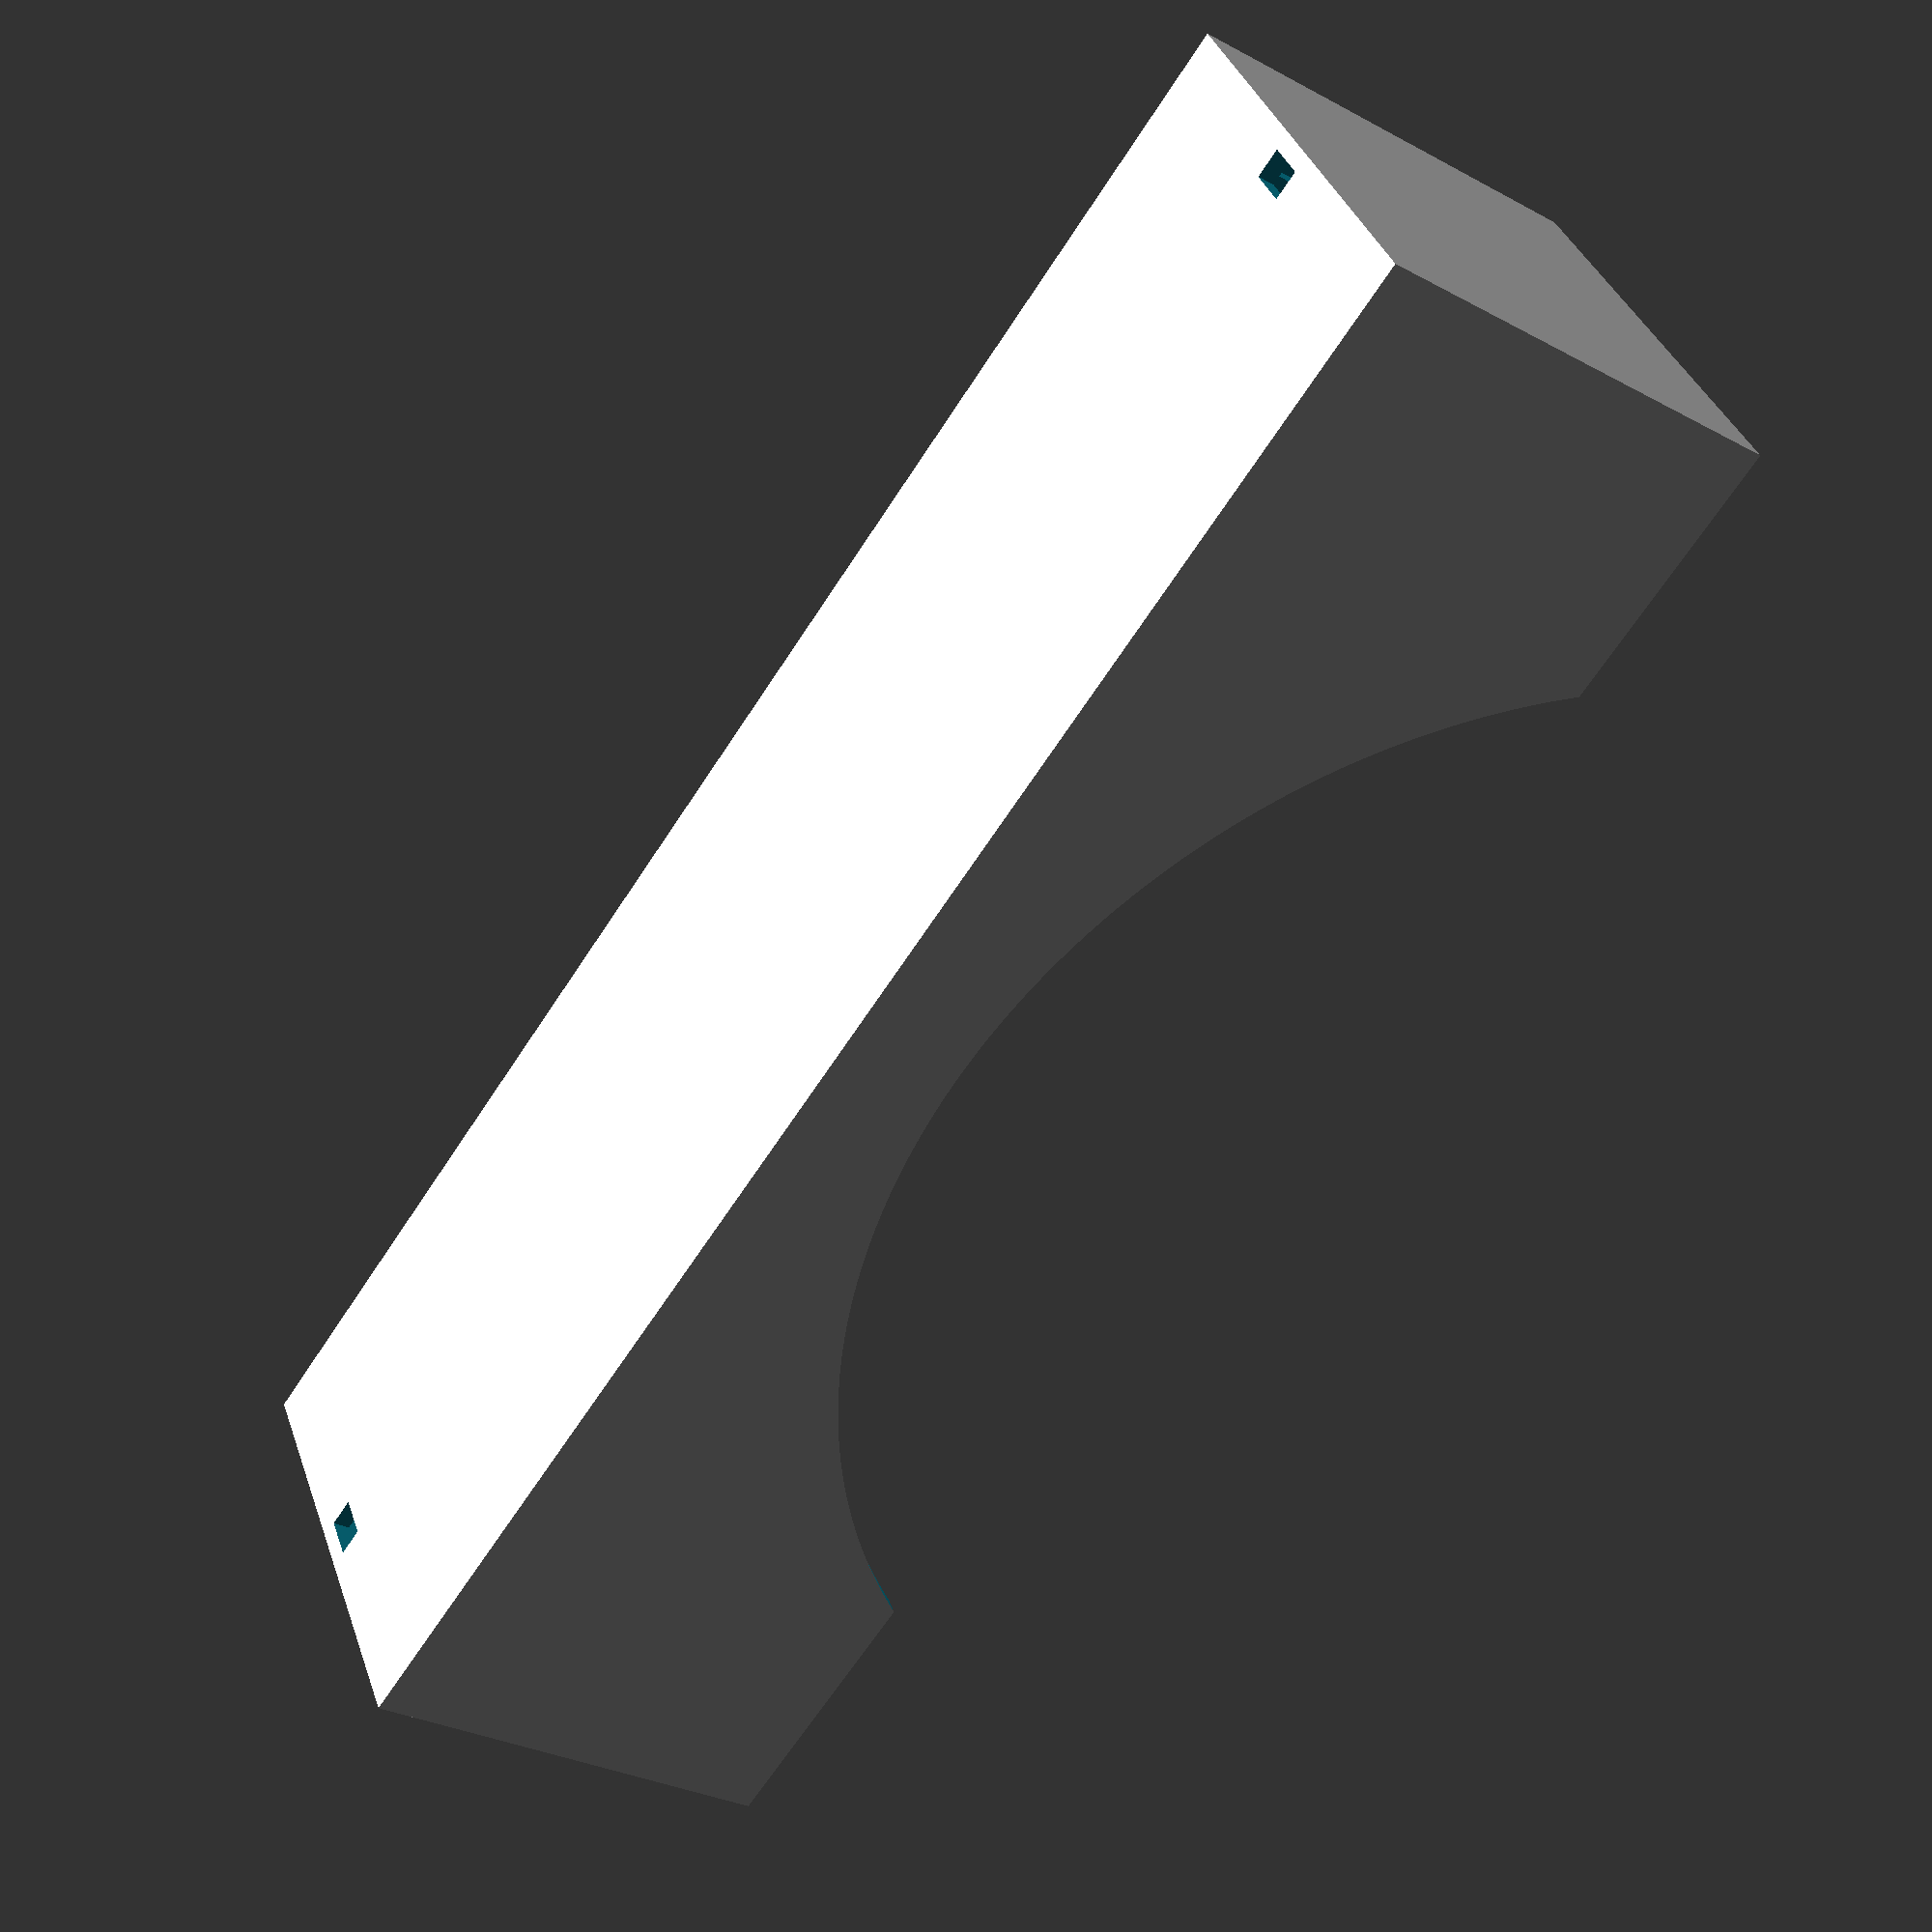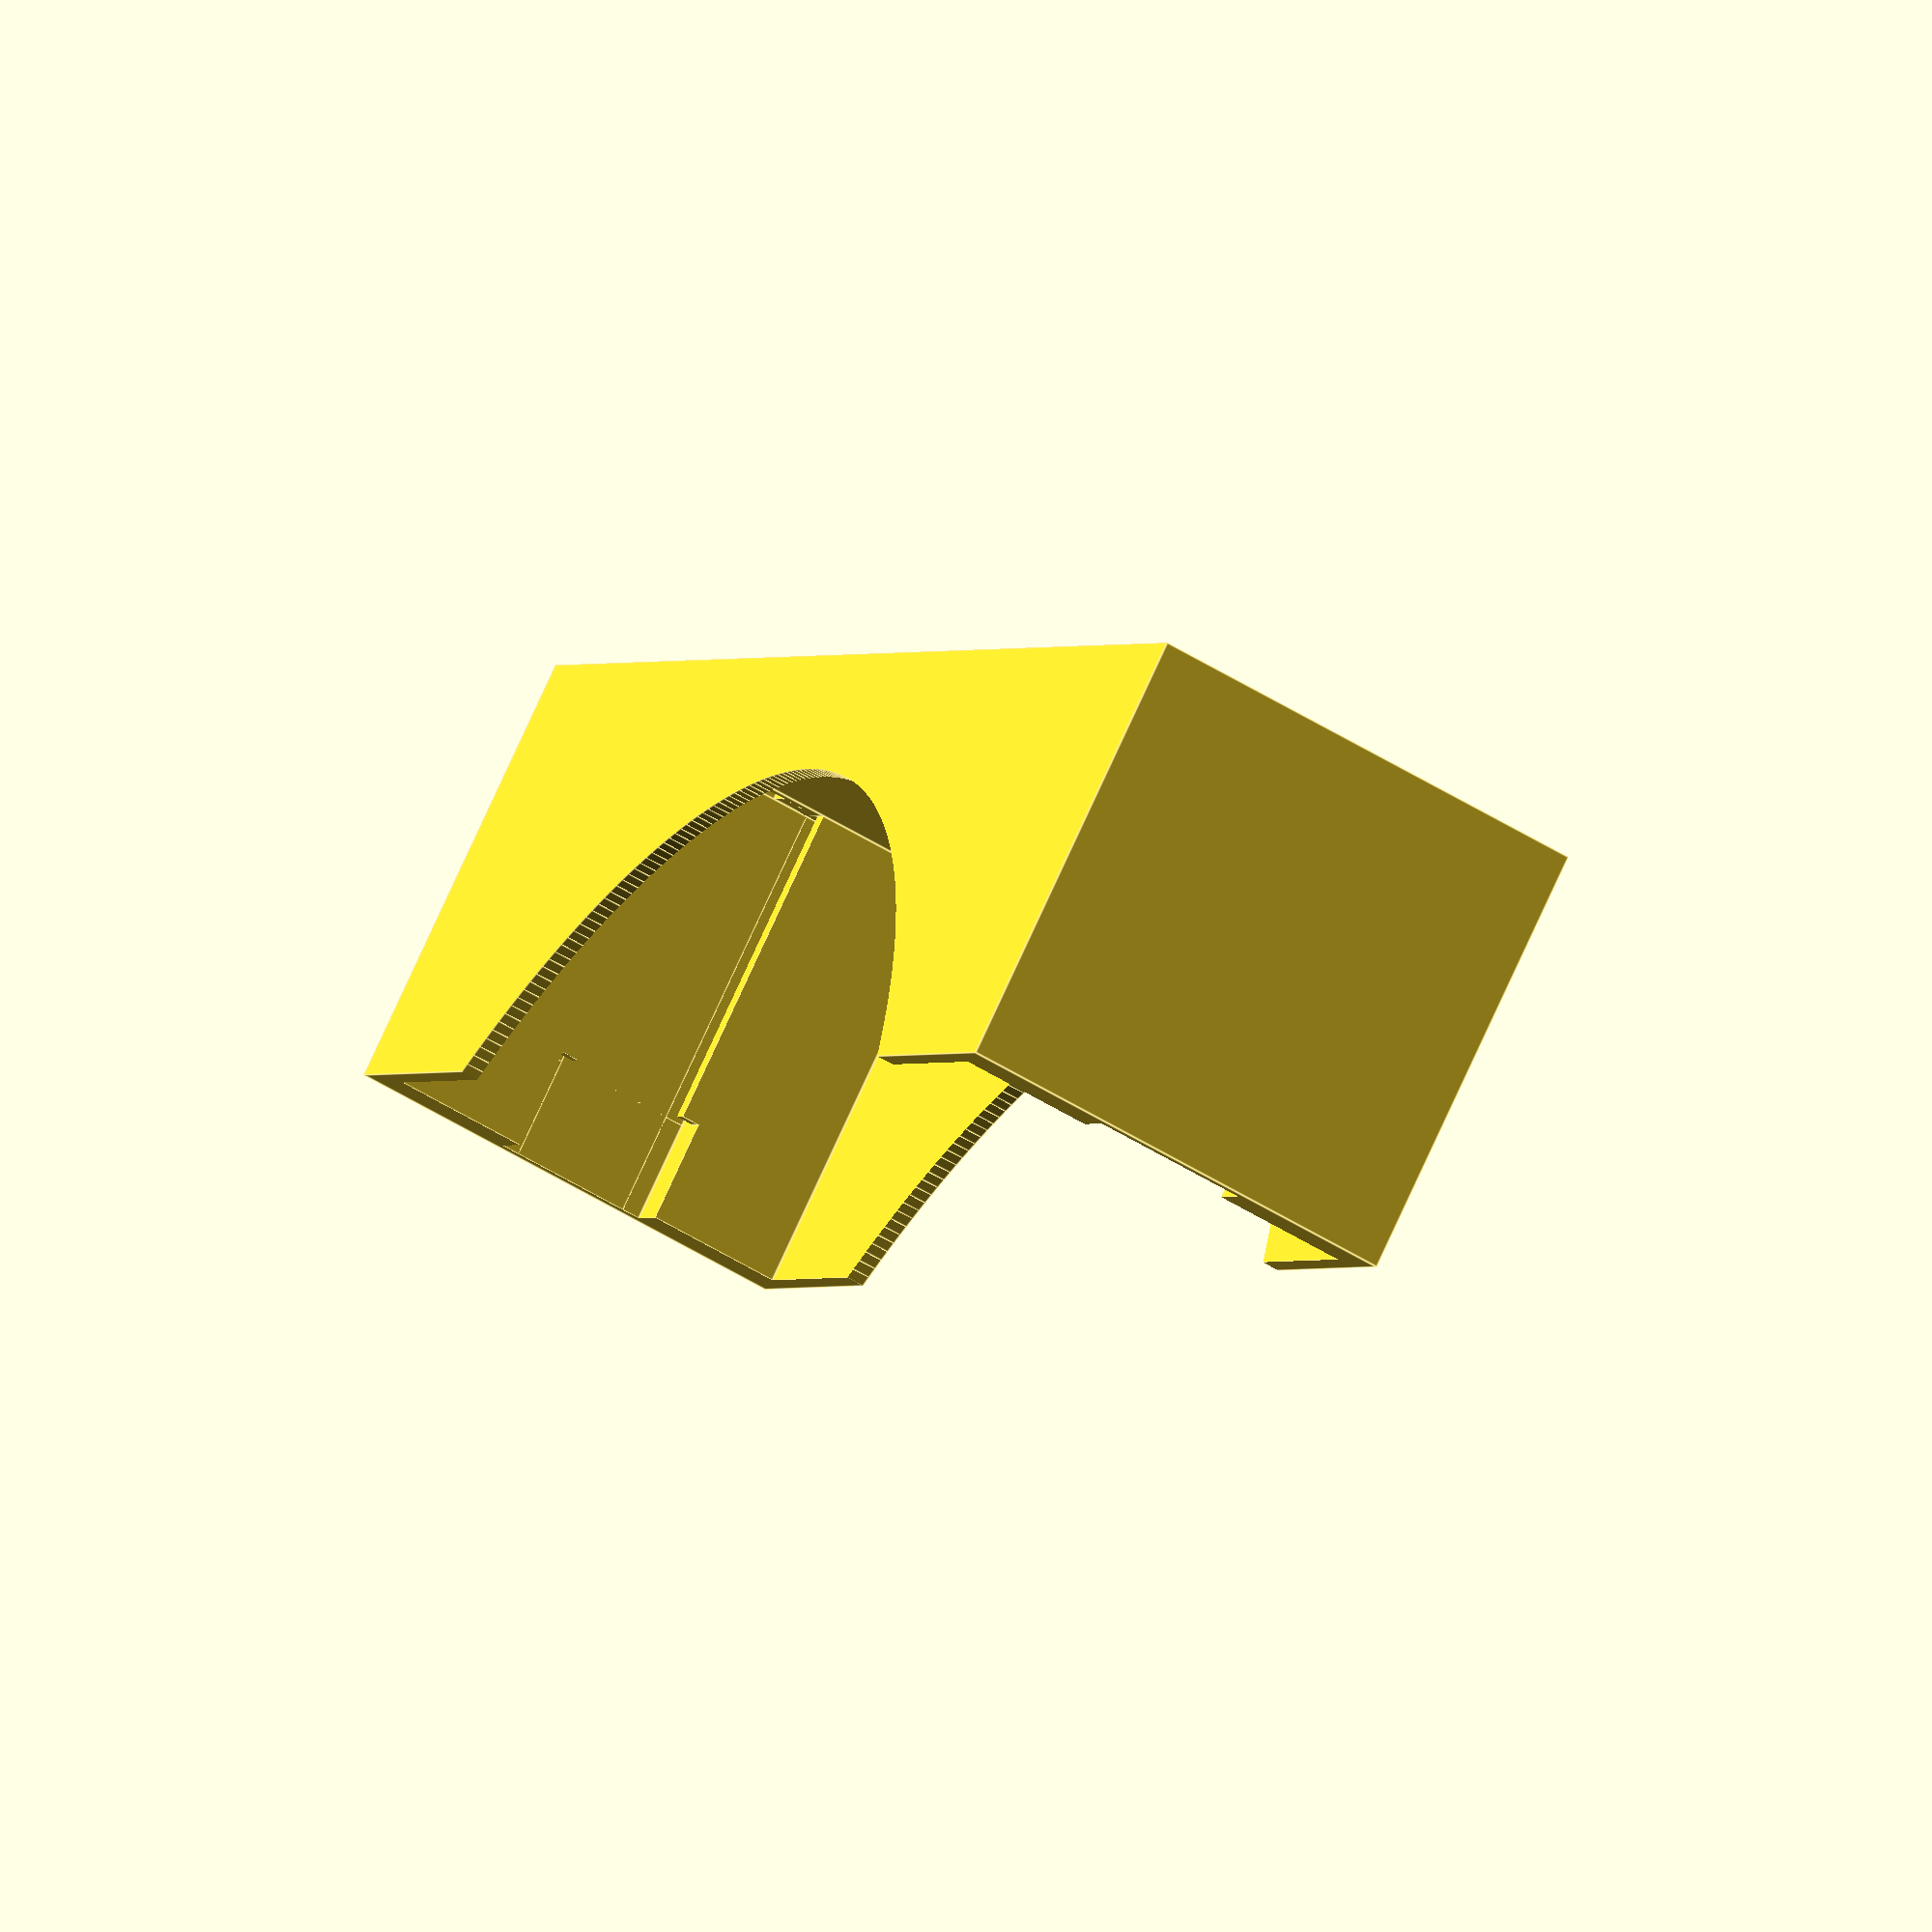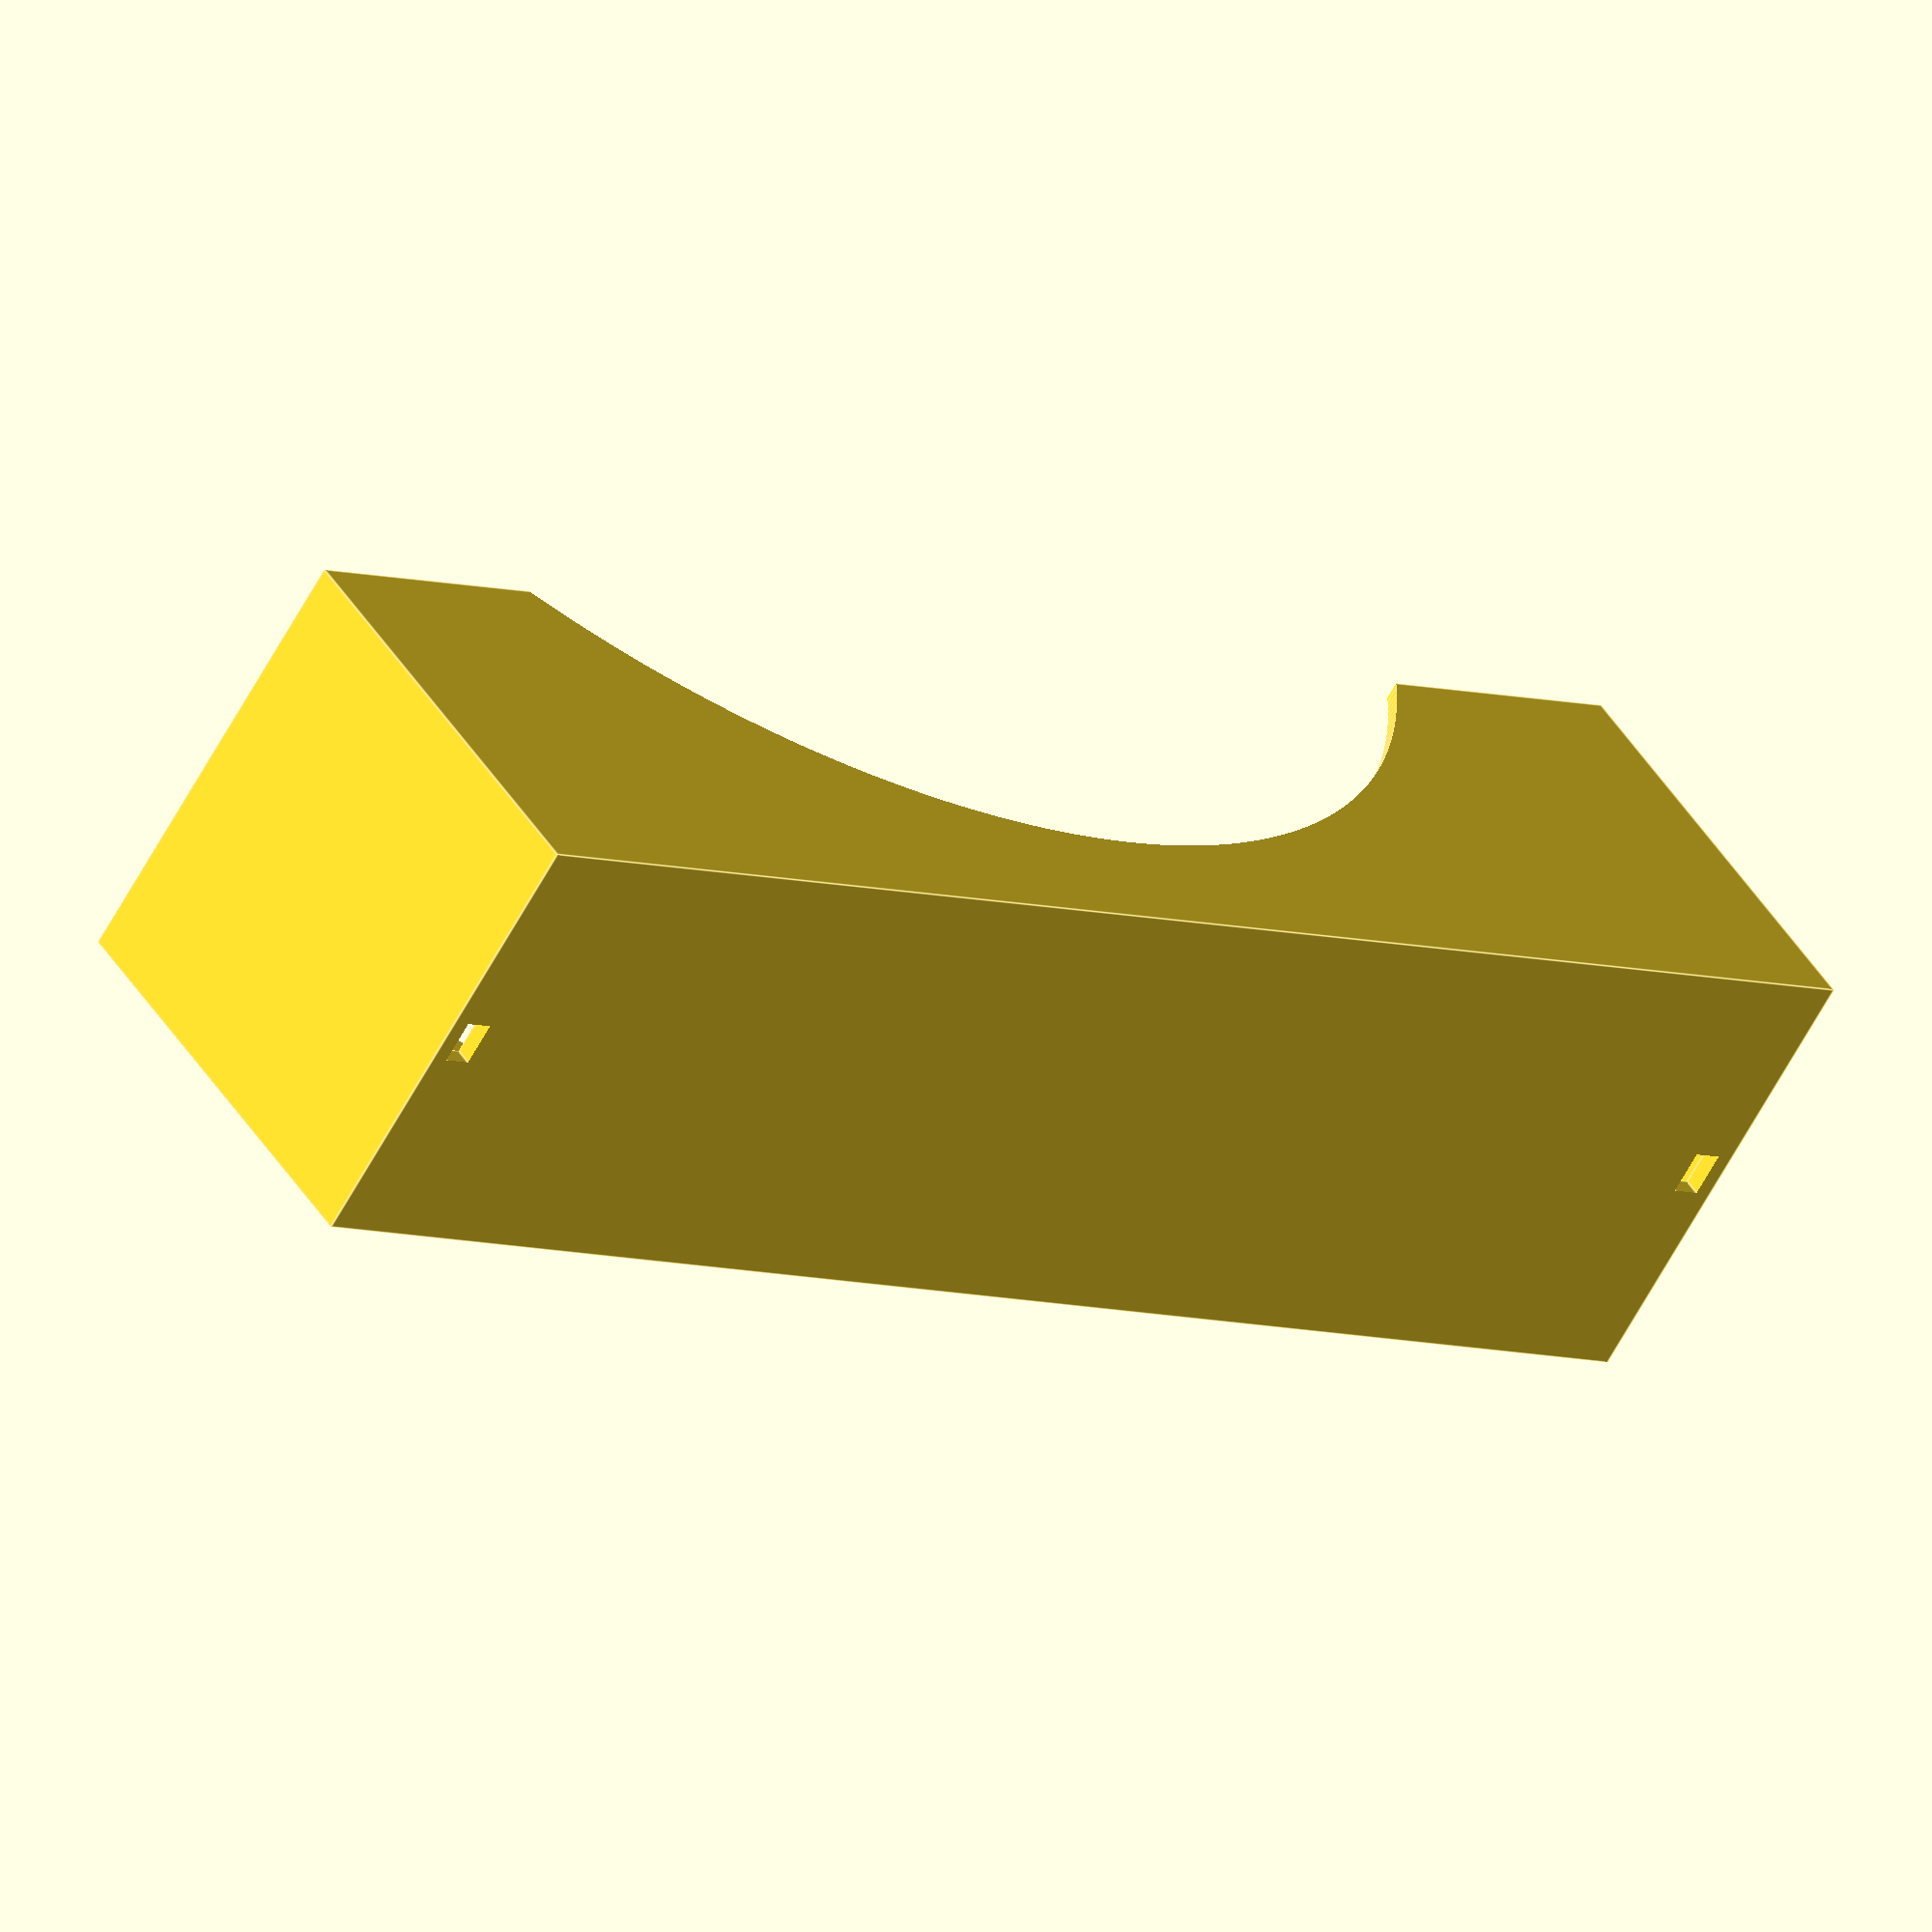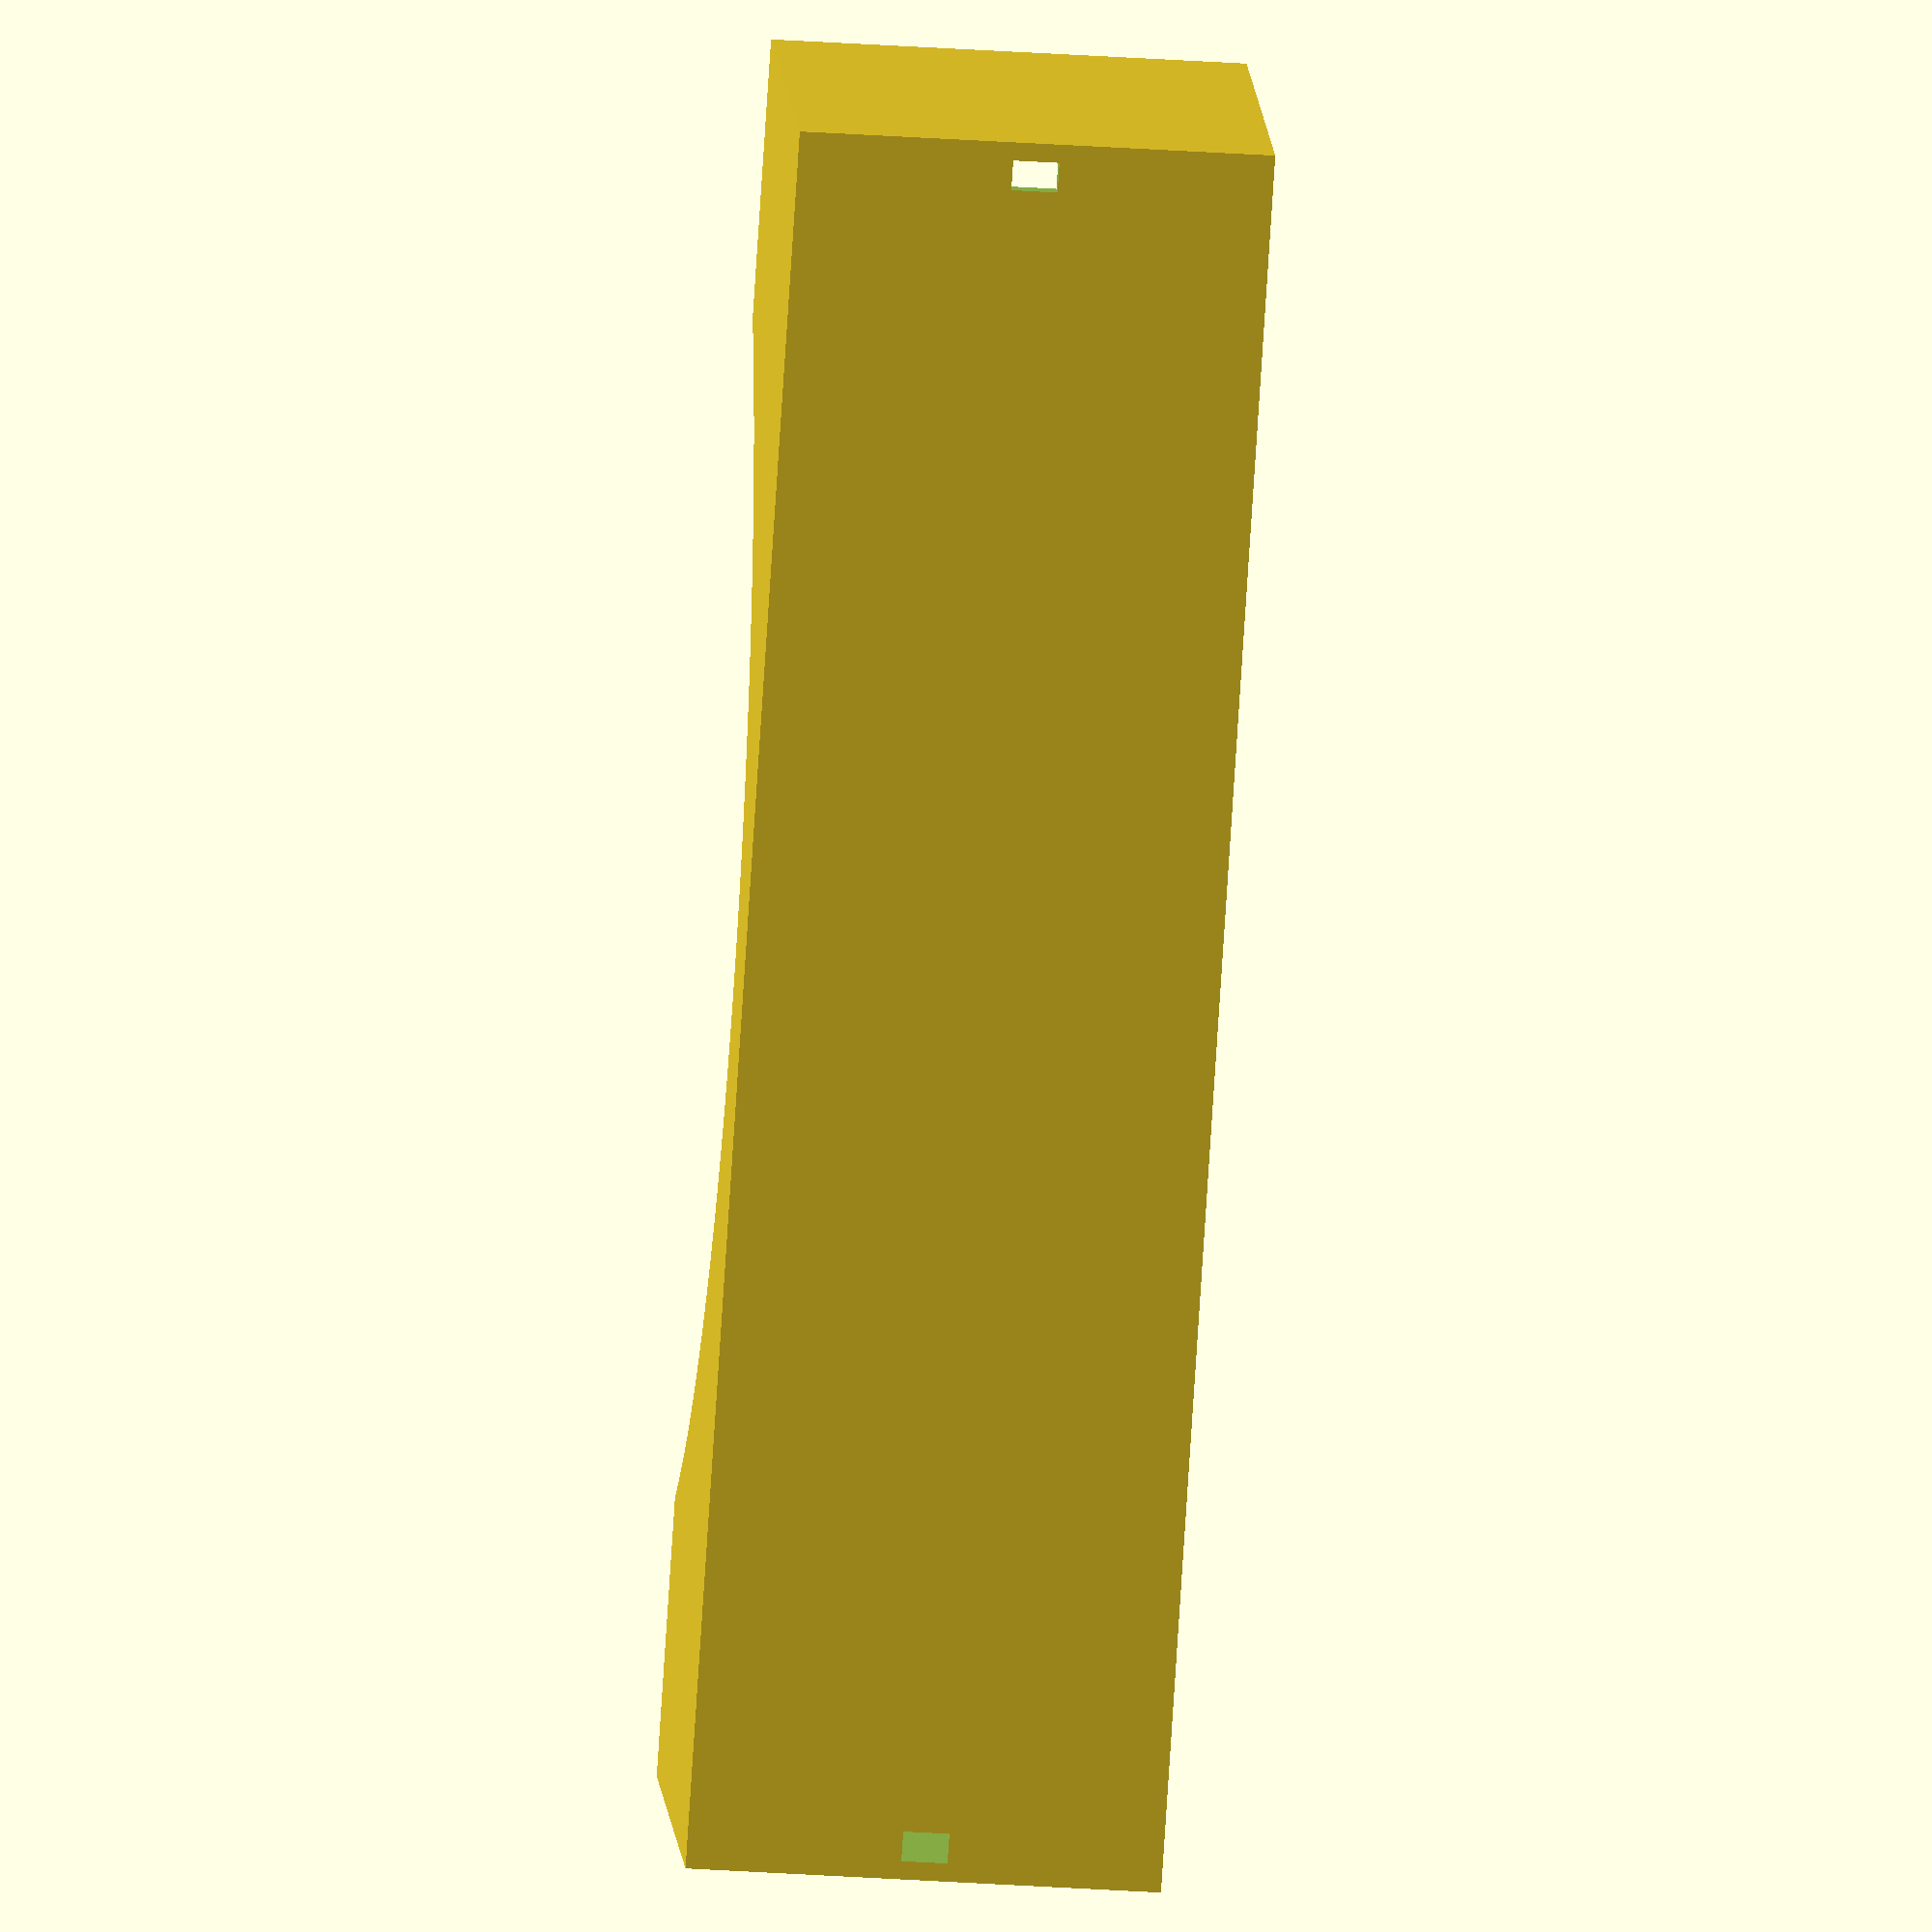
<openscad>
battery_d=19;
battery_l=65;
spring_depth=5;
spring_thickness=1.3;
spring_width=7;
spring_height=14.5;
pcb_mount=true;
pin_w=2;
pin_l=5;
wall=0.8;
bottom=0.8;
channel=3;
cover_screw=3;
insert_depth=6;
box_width=23;
jack_d=12;
arc_depth=0.75*battery_d;
arc_width=0.8*battery_l;
arc_r=(arc_width^2+4*arc_depth^2)/arc_depth/8;
bsl=1/100;
$fa=1/2;
$fs=1/2;

function distributor(start,end, distance)=let(offset=((end-start)%distance)/2)[for (x=[start+offset+distance/2:distance:end-distance/2]) x];

module spring_cutout(sd,st,sw,sh,bd,w,pw,pl,pm) {
  cutout=(bd-sh)/2;
  spring_sink=pm?cutout:0;
  translate([0,-sw/2,cutout-spring_sink])cube([st,sw,bd-cutout+spring_sink]);
  translate([0,-sw/2,bd-cutout-spring_sink])cube([st+wall+bsl,sw,cutout+bsl+spring_sink]);
  translate([0,-sw/2+w,0])cube([st+wall+bsl,sw-2*w,bd+bsl]);
  if(pm)translate([0,-pw/2,-pl])cube([st+bsl,pw,pl+bsl]);
}

module single_cell(bd,bl,sd,st,sw,sh,w,b,pl,pw,pm) {
  difference() {
    cube([bl+2*sd+2*w,bd+2*w,bd+b]);
    translate([w+st+w,w,b]) cube([bl+2*sd-2*st-2*w,bd,bd+bsl]);
    translate([w,w+bd/2,b])spring_cutout(sd=sd,st=st,sw=sw,sh=sh,bd=bd,w=w,pw=pw,pl=pw,pm=pm);
    translate([bl+2*sd+w,w+bd/2,b])rotate([0,0,180])spring_cutout(sd=sd,st=st,sw=sw,sh=sh,bd=bd,w=w,pw=pw,pl=pw,pm=pm);
    translate([bl/2+sd+w,-bsl,bd+b+arc_r-arc_depth])rotate([-90,0,0])cylinder(r=arc_r,h=bd+2*w+2*bsl);
  }
}

module screw_mount(wall,d,height) {
  difference() {
    translate([0,0,-2*height])cube([d+wall,d+wall,height*2]);
    translate([(d+wall),(d+wall),-height]) rotate([0,135,45])translate([0,-2*height])cube([height*4,height*4,height*4]);
    translate([d/2,d/2,-height]) cylinder(d=d,h=height+bsl);
  }
}

module switch_hole() {
circle(d=6.5);
/*
  square([8,4],center=true);
  translate([-7.5,0]) circle(d=3);
  translate([7.5,0]) circle(d=3);
  */
}

module box(width,depth,height,wall,bottom,insert_d,insert_h) {
  difference() {
    translate([0,-width-wall,0]) cube([depth+2*wall,width+wall,height+bottom]);
    translate([wall,-width,bottom]) cube([depth,width+bsl,height+bsl]);
    translate([-bsl,-width/2,bottom+height/2])rotate([0,90,0])linear_extrude(height=wall+2*bsl) switch_hole();
    for (tr=distributor(wall+16,wall+depth,16)) translate([tr,-width+bsl,bottom+height/2]) rotate([90,0,0]) intersection() {
  cylinder(d=jack_d,h=wall+2*bsl);
  translate([-10.5/2,-jack_d/2,0]) cube([10.5,jack_d,wall+2*bsl]);
  }
  }
  translate([wall,0,height+bottom])rotate([0,0,-90]) screw_mount(wall=wall,d=insert_d,height=insert_h);
  translate([wall,-width,height+bottom])rotate([0,0,0]) screw_mount(wall=wall,d=insert_d,height=insert_h);
  translate([wall+depth,0,height+bottom])rotate([0,0,180]) screw_mount(wall=wall,d=insert_d,height=insert_h);
  translate([wall+depth,-width,height+bottom])rotate([0,0,90]) screw_mount(wall=wall,d=insert_d,height=insert_h);
}

module double_battery_holder(bd,bl,sd,st,sw,sh,w,b,c,ih,id) {
  difference() {
    union() {
      single_cell(bd=bd,bl=bl,sd=sd,st=st,sw=sw,sh=sh,w=w,b=b);
      translate([0,bd+w,0])single_cell(bd=bd,bl=bl,sd=sd,st=st,sw=sw,sh=sh,w=w,b=b);
      box(width=box_width,depth=bl+2*sd,height=bd,wall=w,bottom=b,insert_d=id,insert_h=ih);
    }
    for (tr=[[w+st+w+c/2,w/2,b+c/2],
              [w+st+w+c/2,w/2,b+c/2+w+c],
              [w+st+w+c/2,w/2+bd+w,b+c/2],
              [w+st+w+c/2+bl+2*sd-2*st-2*w-c,w/2+bd+w,b+c/2],
             ]) translate(tr) rotate([-90,0,0])cylinder(d=c,h=w+bsl,center=true);
    for (x=distributor(w,w+bl+2*sd,20))
    for (y=distributor(-box_width-w,bd*2+3*w,20))
    translate([x,y,-bsl]) cylinder(d1=5,d2=5+2*b,h=b+2*bsl);
  }
}

//double_battery_holder(bd=battery_d,bl=battery_l,sd=spring_depth,st=spring_thickness,sw=spring_width,sh=spring_height,w=wall,b=bottom,c=channel,ih=insert_depth,id=cover_screw);
single_cell(bd=battery_d,bl=battery_l,sd=spring_depth,st=spring_thickness,sw=spring_width,sh=spring_height,w=wall,b=bottom,pw=pin_w,pl=pin_l,pm=pcb_mount);
//spring_cutout(bd=battery_d,sd=spring_depth,st=spring_thickness,sw=spring_width,sh=spring_height,w=wall,pw=pin_w,pl=pin_l);

</openscad>
<views>
elev=29.6 azim=29.4 roll=231.5 proj=p view=wireframe
elev=280.5 azim=112.3 roll=24.7 proj=o view=edges
elev=313.9 azim=146.6 roll=149.5 proj=o view=edges
elev=348.4 azim=266.3 roll=176.4 proj=o view=wireframe
</views>
